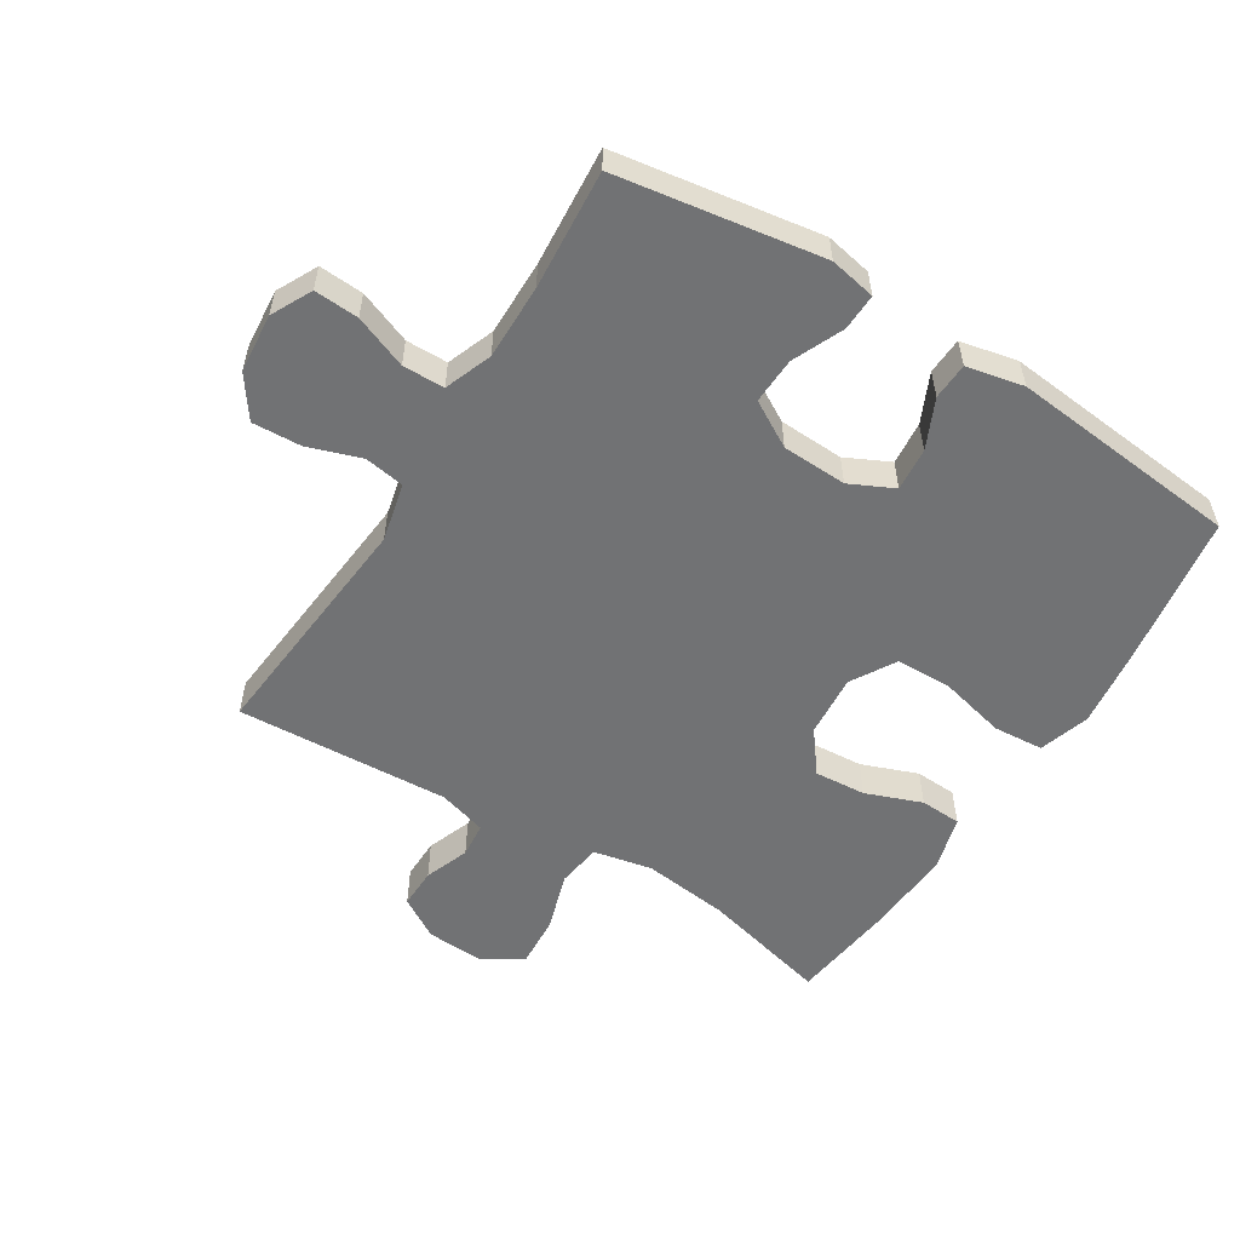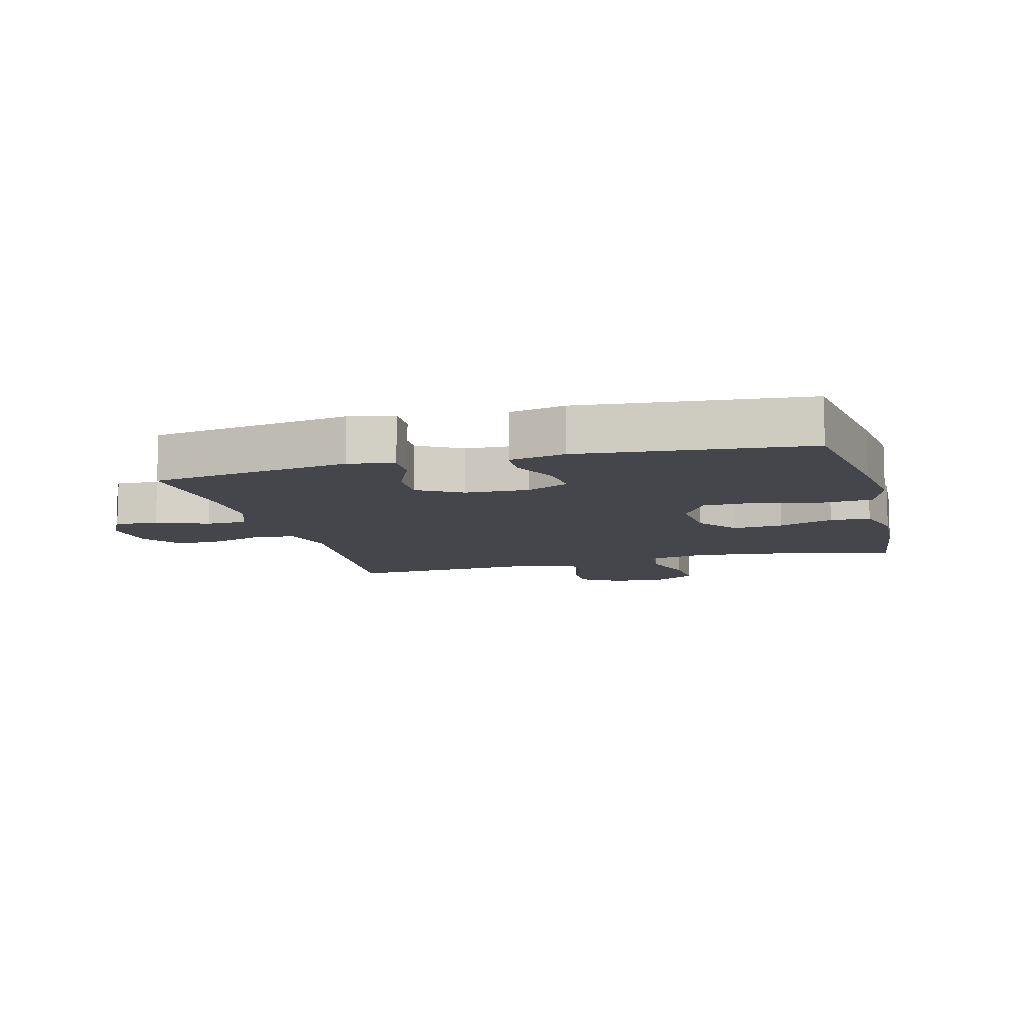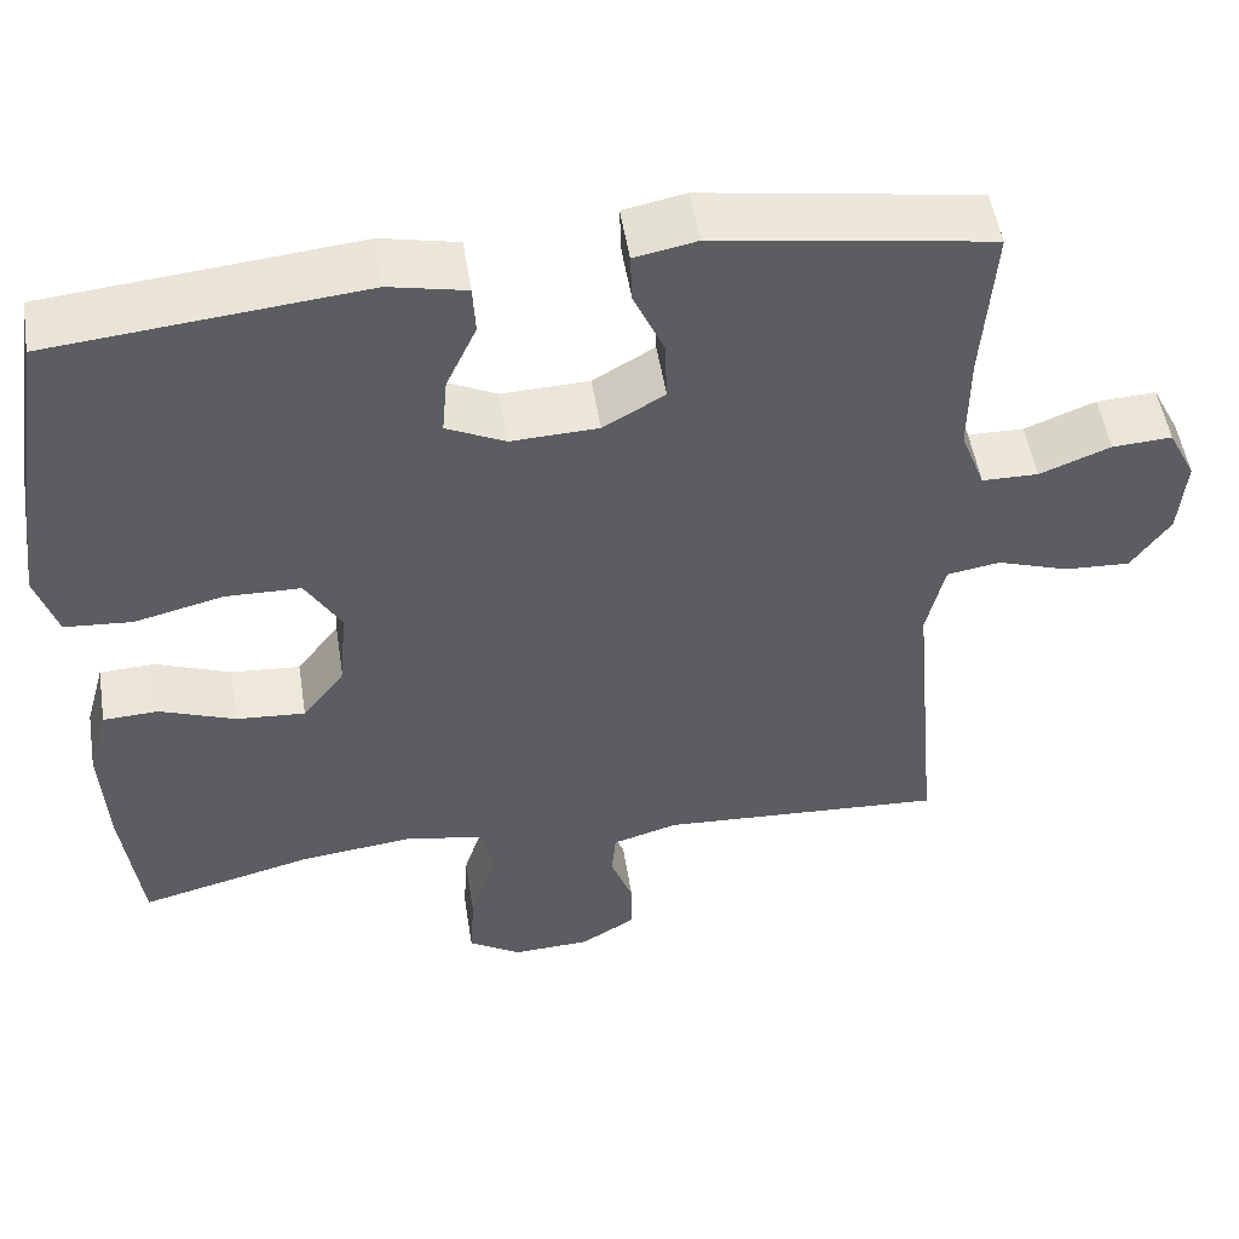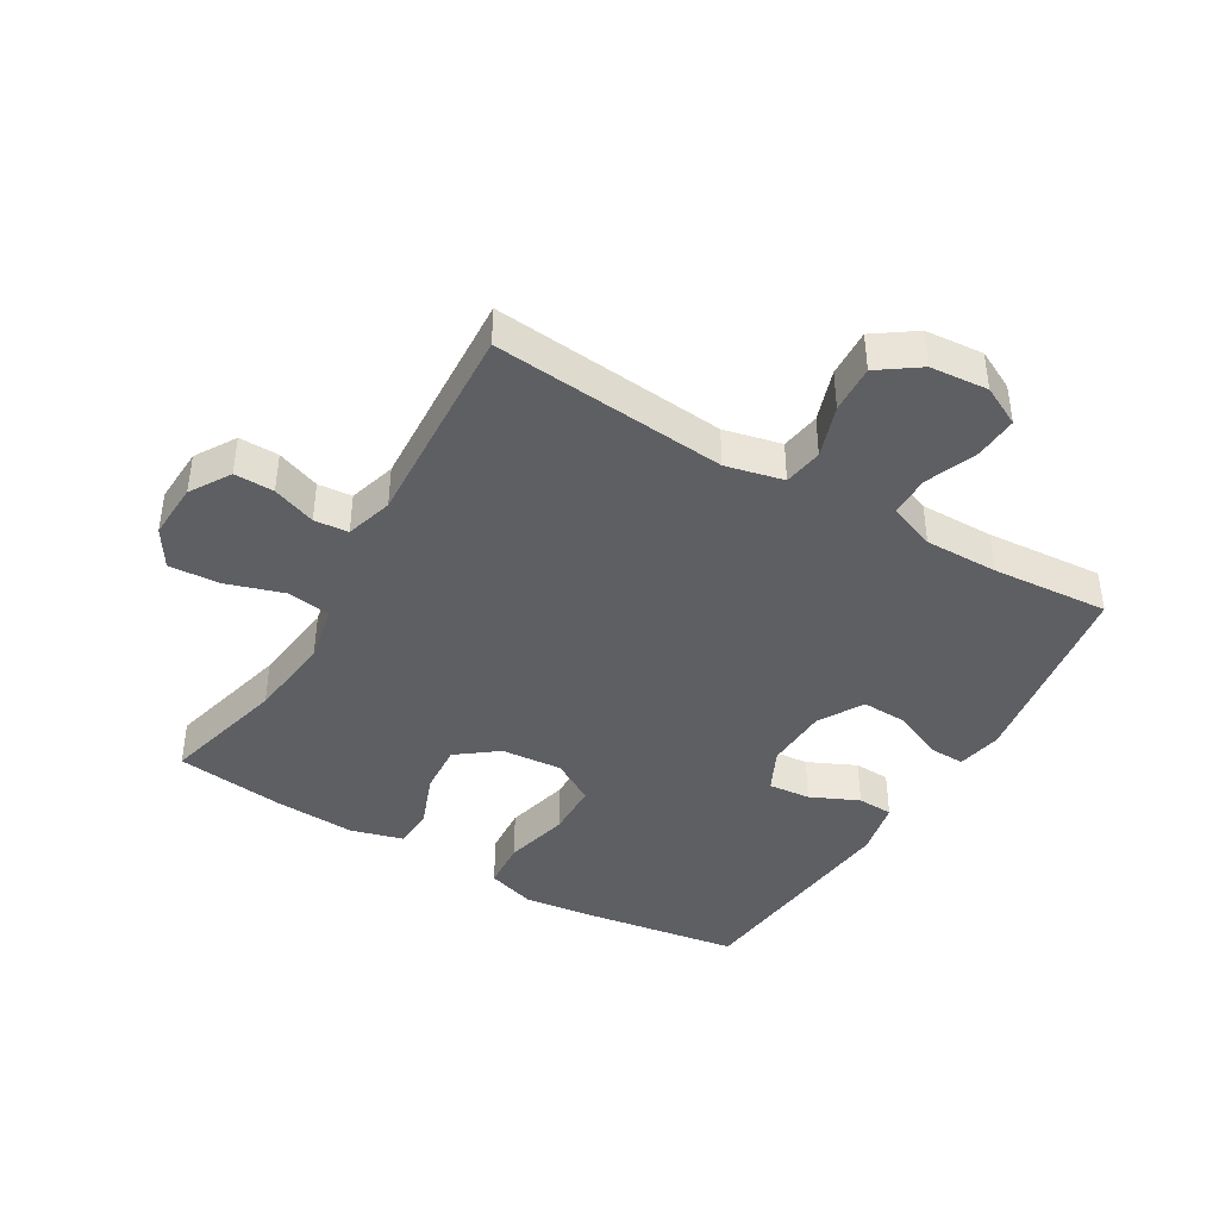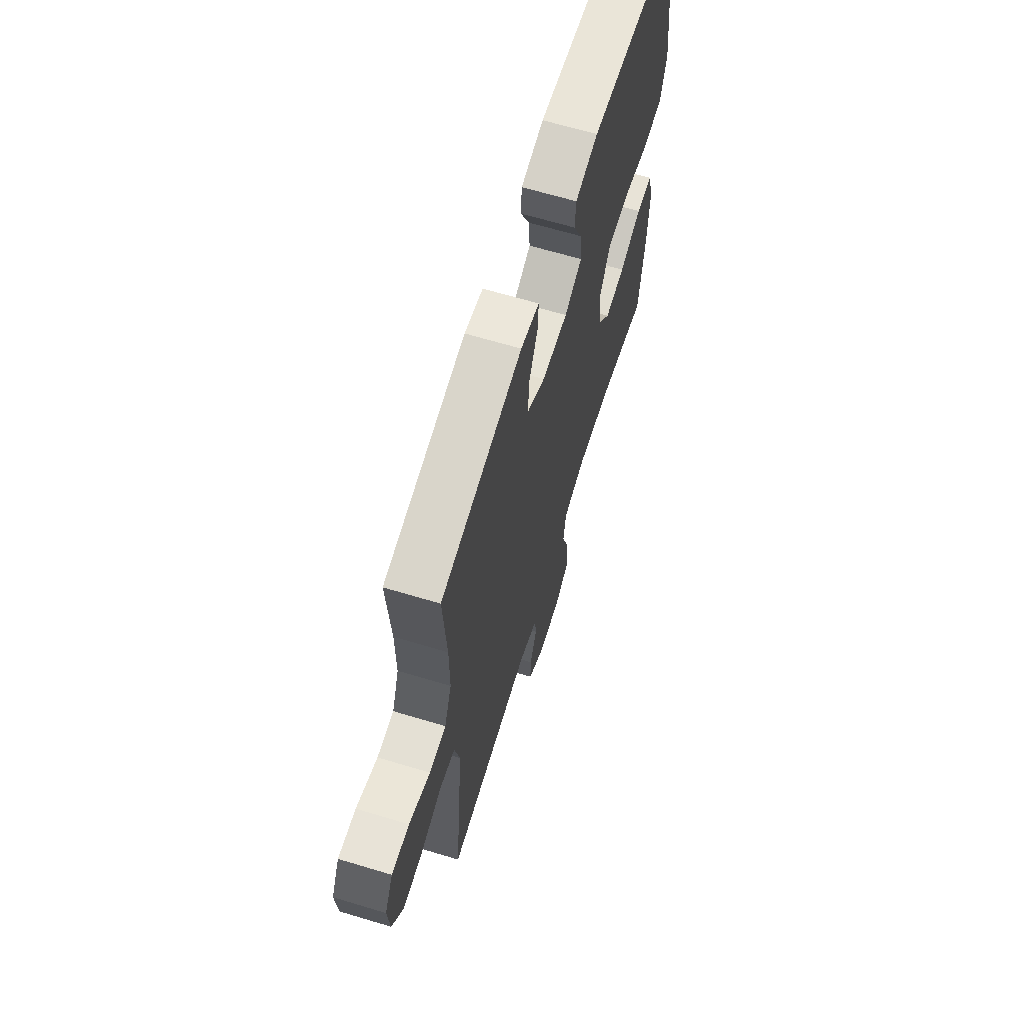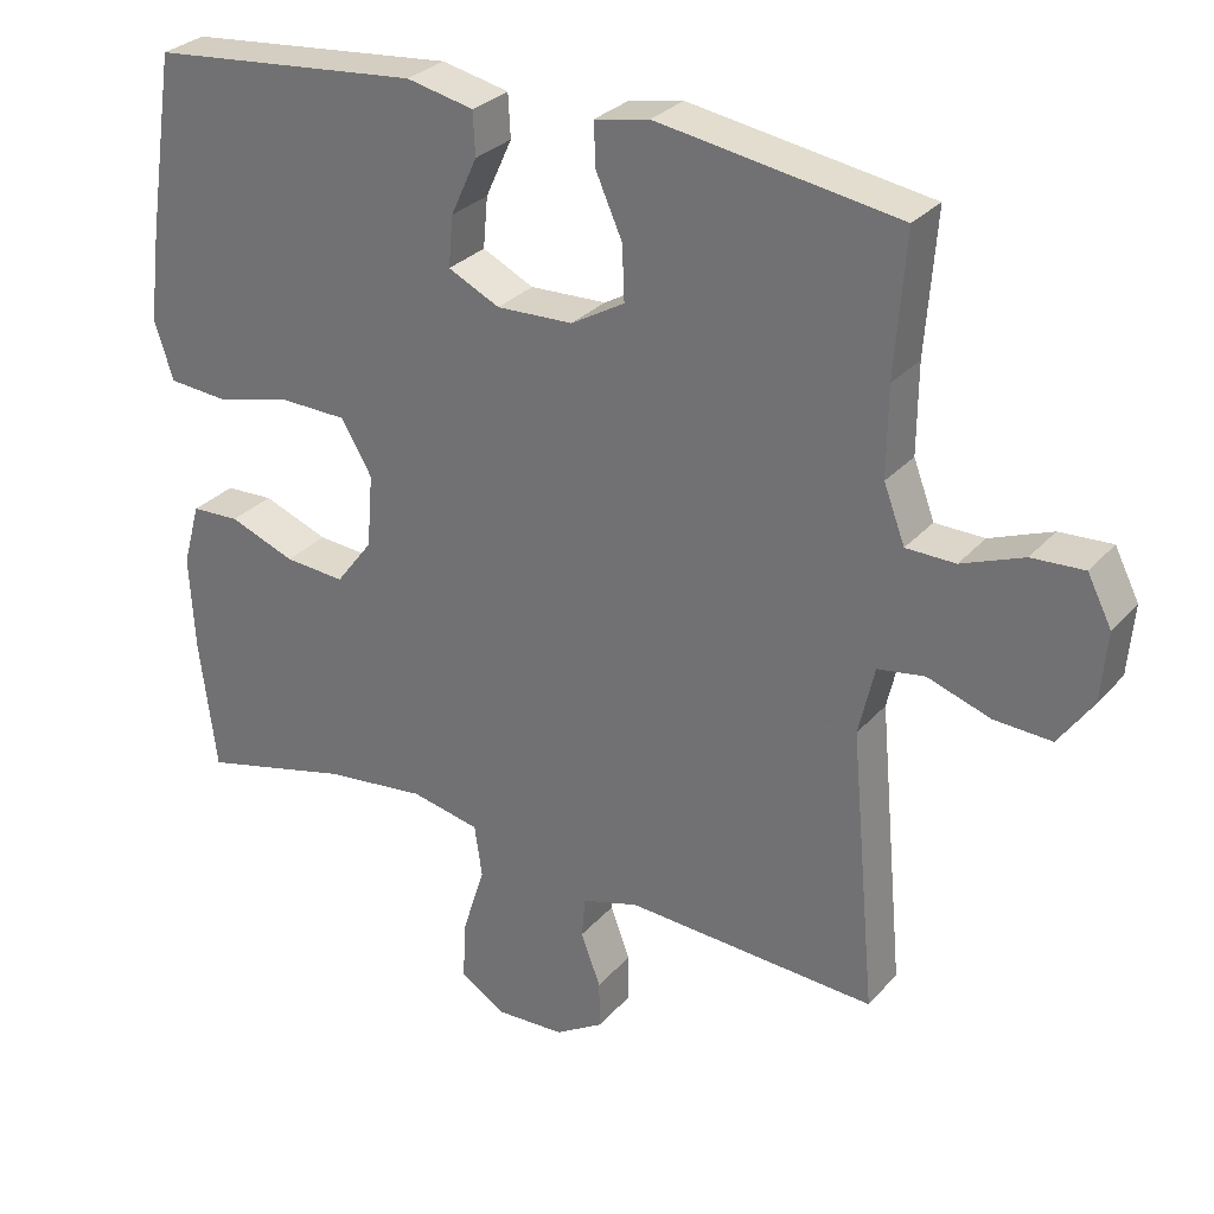
<metadata>
{"format":"obj","ext":"obj","renderer":"f3d","projection":"perspective","resolution":1024,"background":"white","views":[{"elev":-55.4,"azim":-32.0,"up":"+Y"},{"elev":-10.0,"azim":14.9,"up":"+Y"},{"elev":51.5,"azim":171.0,"up":"+Z"},{"elev":-41.7,"azim":-120.6,"up":"+Y"},{"elev":65.2,"azim":-73.1,"up":"+Z"},{"elev":29.3,"azim":-147.2,"up":"+Z"}]}
</metadata>
<code>
v -0.5 0.07 -0.5
v -0.466 0.07 -0.129
v -0.487 0.07 -0.038
v -0.549 0.07 -0.028
v -0.632 0.07 -0.056
v -0.708 0.07 -0.06
v -0.753 0.07 0.004
v -0.761 0.07 0.096
v -0.729 0.07 0.159
v -0.66 0.07 0.155
v -0.578 0.07 0.123
v -0.513 0.07 0.124
v -0.485 0.07 0.198
v -0.486 0.07 0.315
v -0.5 0.07 0.5
v -0.182 0.07 0.55
v -0.11 0.07 0.536
v -0.112 0.07 0.479
v -0.147 0.07 0.4
v -0.15 0.07 0.328
v -0.079 0.07 0.287
v 0.022 0.07 0.283
v 0.09 0.07 0.316
v 0.084 0.07 0.383
v 0.049 0.07 0.459
v 0.052 0.07 0.516
v 0.141 0.07 0.535
v 0.5 0.07 0.5
v 0.537 0.07 0.26
v 0.552 0.07 0.141
v 0.527 0.07 0.063
v 0.449 0.07 0.057
v 0.346 0.07 0.082
v 0.259 0.07 0.08
v 0.218 0.07 0.011
v 0.226 0.07 -0.086
v 0.275 0.07 -0.15
v 0.355 0.07 -0.144
v 0.442 0.07 -0.111
v 0.506 0.07 -0.114
v 0.529 0.07 -0.197
v 0.522 0.07 -0.326
v 0.5 0.07 -0.5
v 0.301 0.07 -0.45
v 0.166 0.07 -0.434
v 0.075 0.07 -0.453
v 0.065 0.07 -0.522
v 0.094 0.07 -0.614
v 0.099 0.07 -0.694
v 0.038 0.07 -0.732
v -0.052 0.07 -0.728
v -0.116 0.07 -0.689
v -0.115 0.07 -0.626
v -0.089 0.07 -0.557
v -0.094 0.07 -0.503
v -0.169 0.07 -0.481
v -0.5 0 -0.5
v -0.466 0 -0.129
v -0.487 0 -0.038
v -0.549 0 -0.028
v -0.632 0 -0.056
v -0.708 0 -0.06
v -0.753 0 0.004
v -0.761 0 0.096
v -0.729 0 0.159
v -0.66 0 0.155
v -0.578 0 0.123
v -0.513 0 0.124
v -0.485 0 0.198
v -0.486 0 0.315
v -0.5 0 0.5
v -0.182 0 0.55
v -0.11 0 0.536
v -0.112 0 0.479
v -0.147 0 0.4
v -0.15 0 0.328
v -0.079 0 0.287
v 0.022 0 0.283
v 0.09 0 0.316
v 0.084 0 0.383
v 0.049 0 0.459
v 0.052 0 0.516
v 0.141 0 0.535
v 0.5 0 0.5
v 0.537 0 0.26
v 0.552 0 0.141
v 0.527 0 0.063
v 0.449 0 0.057
v 0.346 0 0.082
v 0.259 0 0.08
v 0.218 0 0.011
v 0.226 0 -0.086
v 0.275 0 -0.15
v 0.355 0 -0.144
v 0.442 0 -0.111
v 0.506 0 -0.114
v 0.529 0 -0.197
v 0.522 0 -0.326
v 0.5 0 -0.5
v 0.301 0 -0.45
v 0.166 0 -0.434
v 0.075 0 -0.453
v 0.065 0 -0.522
v 0.094 0 -0.614
v 0.099 0 -0.694
v 0.038 0 -0.732
v -0.052 0 -0.728
v -0.116 0 -0.689
v -0.115 0 -0.626
v -0.089 0 -0.557
v -0.094 0 -0.503
v -0.169 0 -0.481
f 52 53 54
f 51 52 54
f 50 51 54
f 49 50 54
f 48 49 54
f 47 48 54
f 46 47 54 55
f 42 43 44
f 41 42 44
f 40 41 44
f 39 40 44
f 38 39 44
f 37 38 44 45
f 36 37 45 46
f 31 32 33
f 30 31 33
f 29 30 33
f 28 29 33
f 27 28 33
f 26 27 33
f 25 26 33
f 24 25 33
f 23 24 33 34
f 22 23 34 35
f 17 18 19
f 16 17 19
f 15 16 19
f 14 15 19
f 13 14 19 20
f 12 13 20 21
f 9 10 11
f 8 9 11
f 7 8 11
f 6 7 11
f 5 6 11
f 4 5 11
f 3 4 11 12
f 46 55 56
f 36 46 56
f 35 36 56
f 22 35 56
f 21 22 56
f 12 21 56
f 3 12 56
f 2 3 56
f 1 2 56
f 110 109 108
f 110 108 107
f 110 107 106
f 110 106 105
f 110 105 104
f 110 104 103
f 111 110 103 102
f 100 99 98
f 100 98 97
f 100 97 96
f 100 96 95
f 100 95 94
f 101 100 94 93
f 102 101 93 92
f 89 88 87
f 89 87 86
f 89 86 85
f 89 85 84
f 89 84 83
f 89 83 82
f 89 82 81
f 89 81 80
f 90 89 80 79
f 91 90 79 78
f 75 74 73
f 75 73 72
f 75 72 71
f 75 71 70
f 76 75 70 69
f 77 76 69 68
f 67 66 65
f 67 65 64
f 67 64 63
f 67 63 62
f 67 62 61
f 67 61 60
f 68 67 60 59
f 112 111 102
f 112 102 92
f 112 92 91
f 112 91 78
f 112 78 77
f 112 77 68
f 112 68 59
f 112 59 58
f 112 58 57
f 1 57 58 2
f 2 58 59 3
f 3 59 60 4
f 4 60 61 5
f 5 61 62 6
f 6 62 63 7
f 7 63 64 8
f 8 64 65 9
f 9 65 66 10
f 10 66 67 11
f 11 67 68 12
f 12 68 69 13
f 13 69 70 14
f 14 70 71 15
f 15 71 72 16
f 16 72 73 17
f 17 73 74 18
f 18 74 75 19
f 19 75 76 20
f 20 76 77 21
f 21 77 78 22
f 22 78 79 23
f 23 79 80 24
f 24 80 81 25
f 25 81 82 26
f 26 82 83 27
f 27 83 84 28
f 28 84 85 29
f 29 85 86 30
f 30 86 87 31
f 31 87 88 32
f 32 88 89 33
f 33 89 90 34
f 34 90 91 35
f 35 91 92 36
f 36 92 93 37
f 37 93 94 38
f 38 94 95 39
f 39 95 96 40
f 40 96 97 41
f 41 97 98 42
f 42 98 99 43
f 43 99 100 44
f 44 100 101 45
f 45 101 102 46
f 46 102 103 47
f 47 103 104 48
f 48 104 105 49
f 49 105 106 50
f 50 106 107 51
f 51 107 108 52
f 52 108 109 53
f 53 109 110 54
f 54 110 111 55
f 55 111 112 56
f 56 112 57 1

</code>
